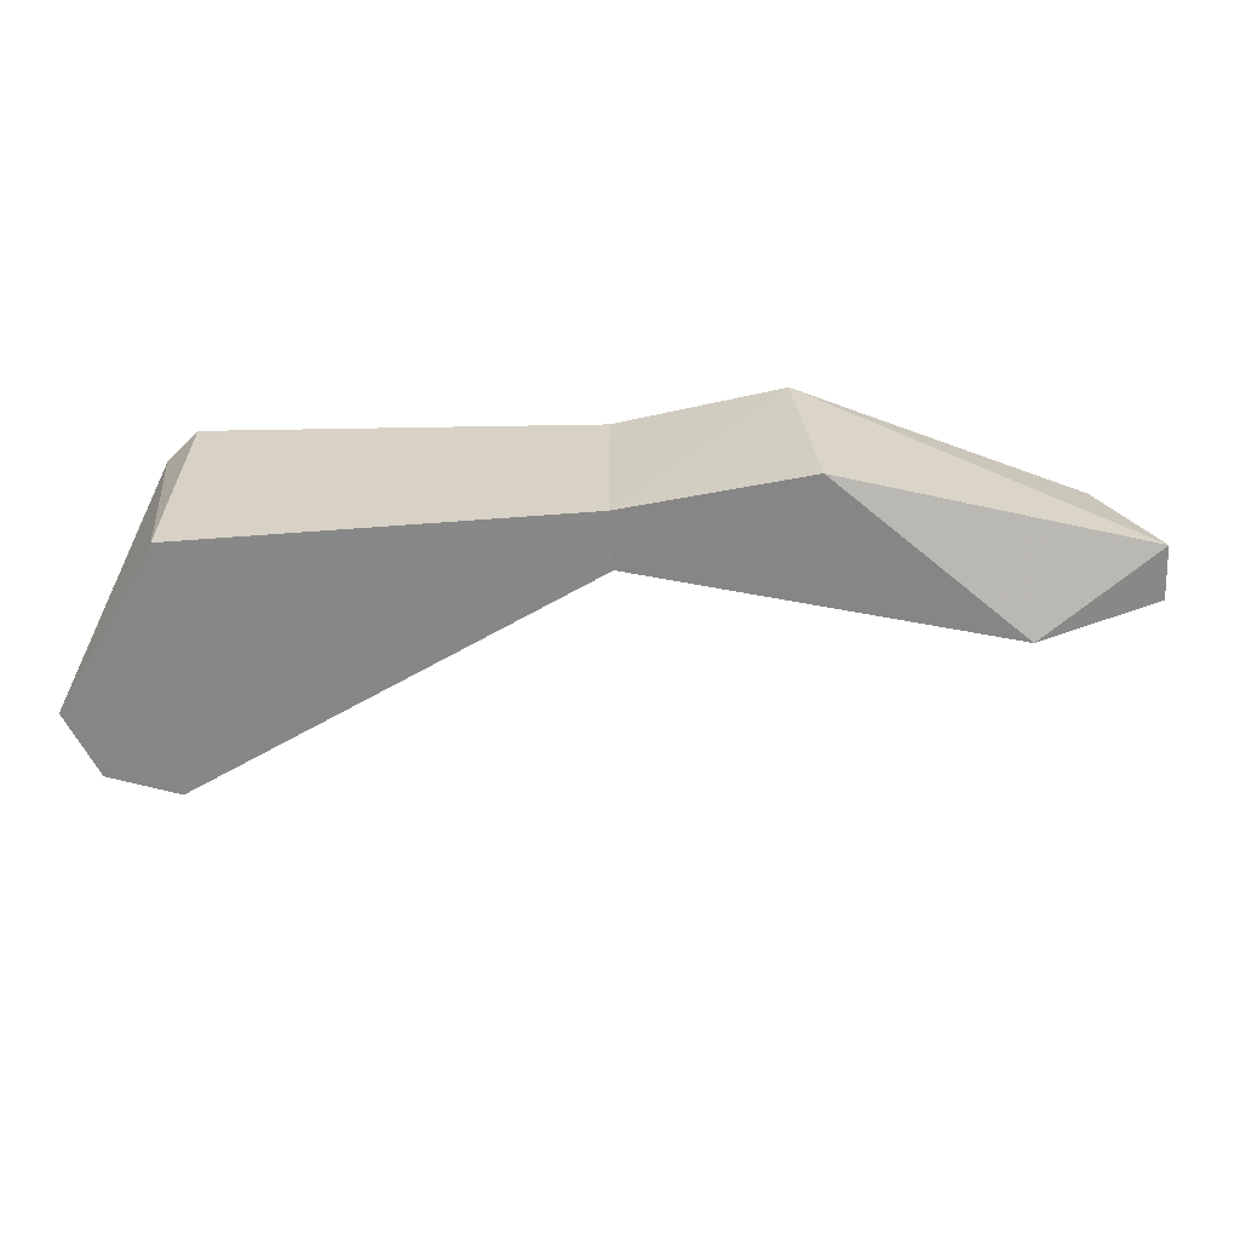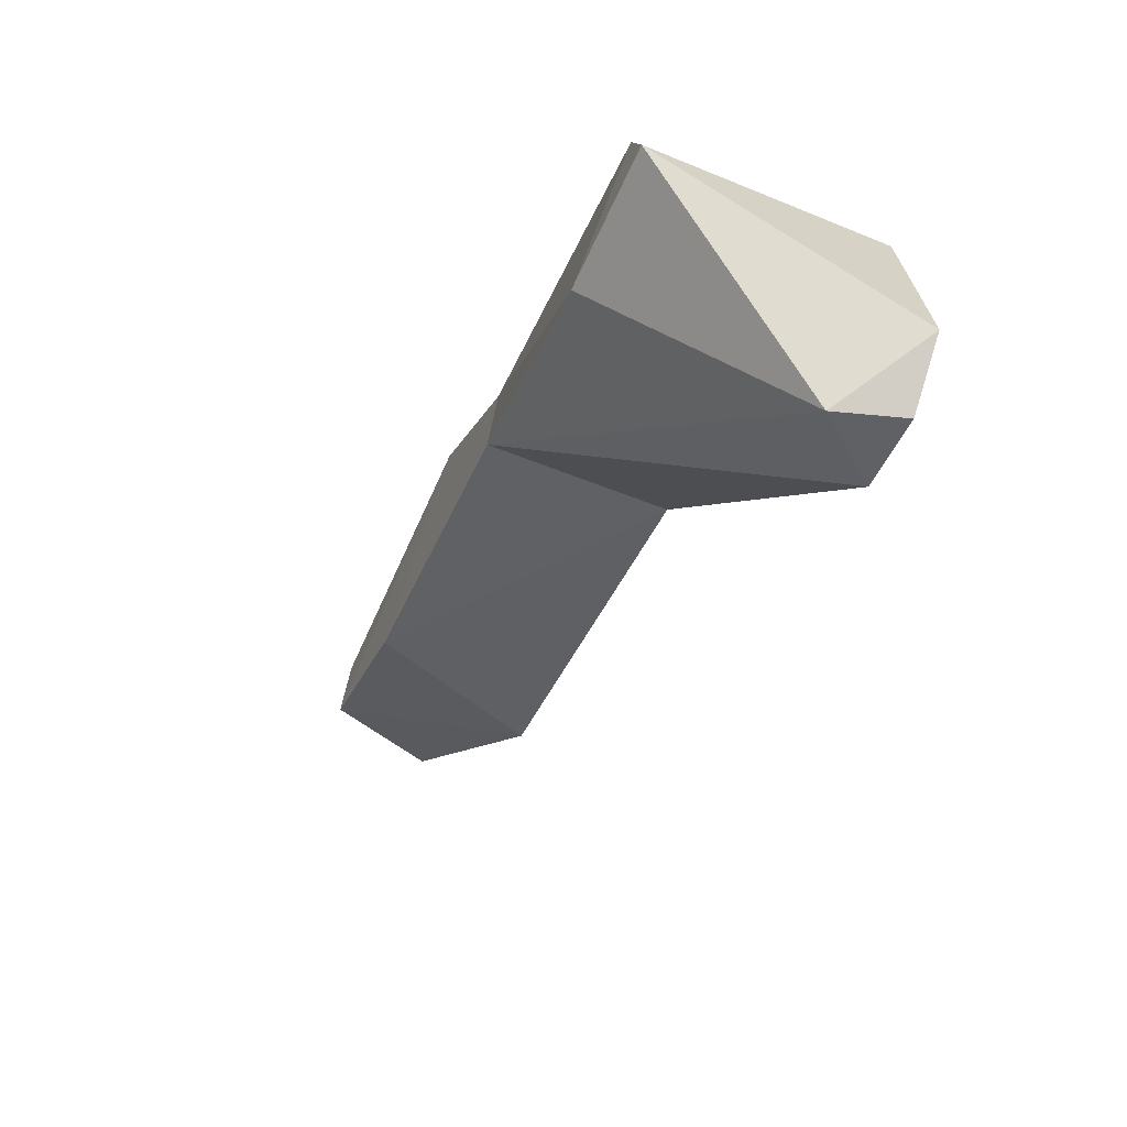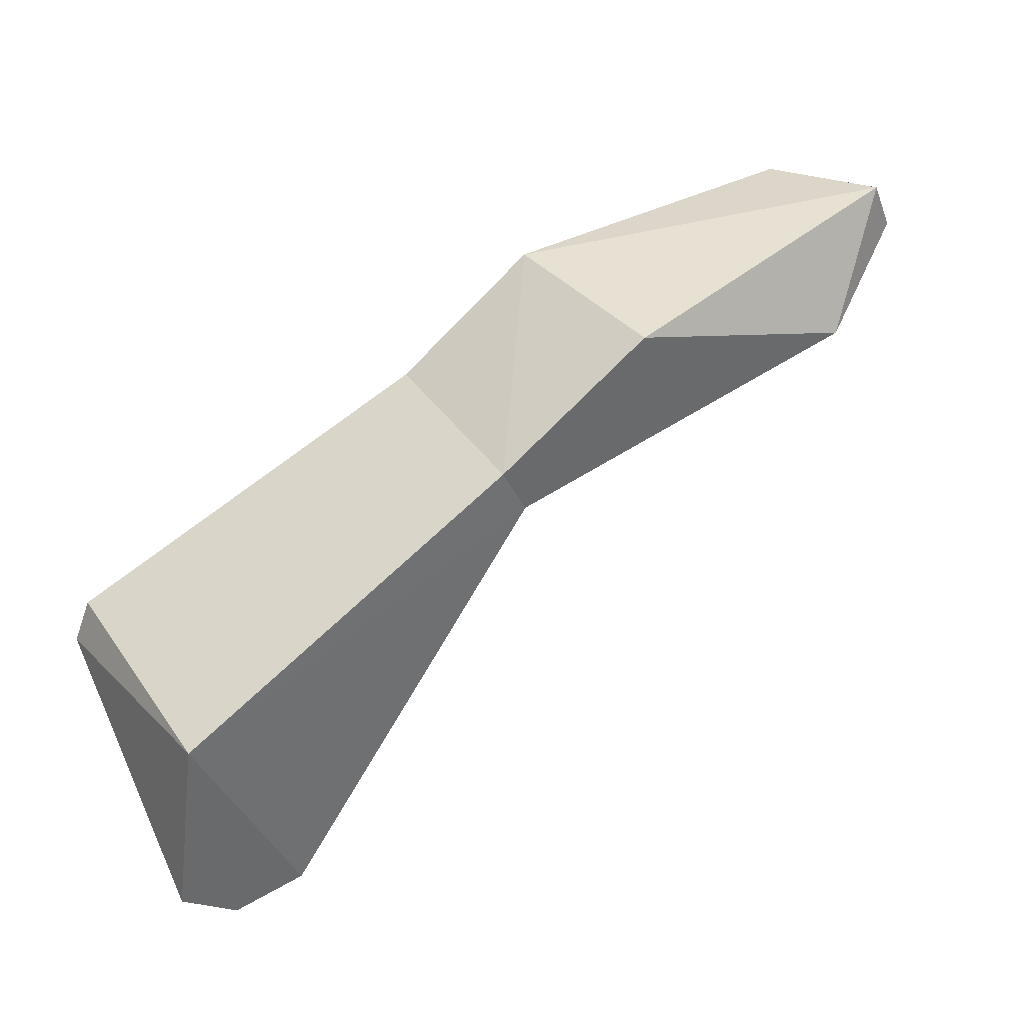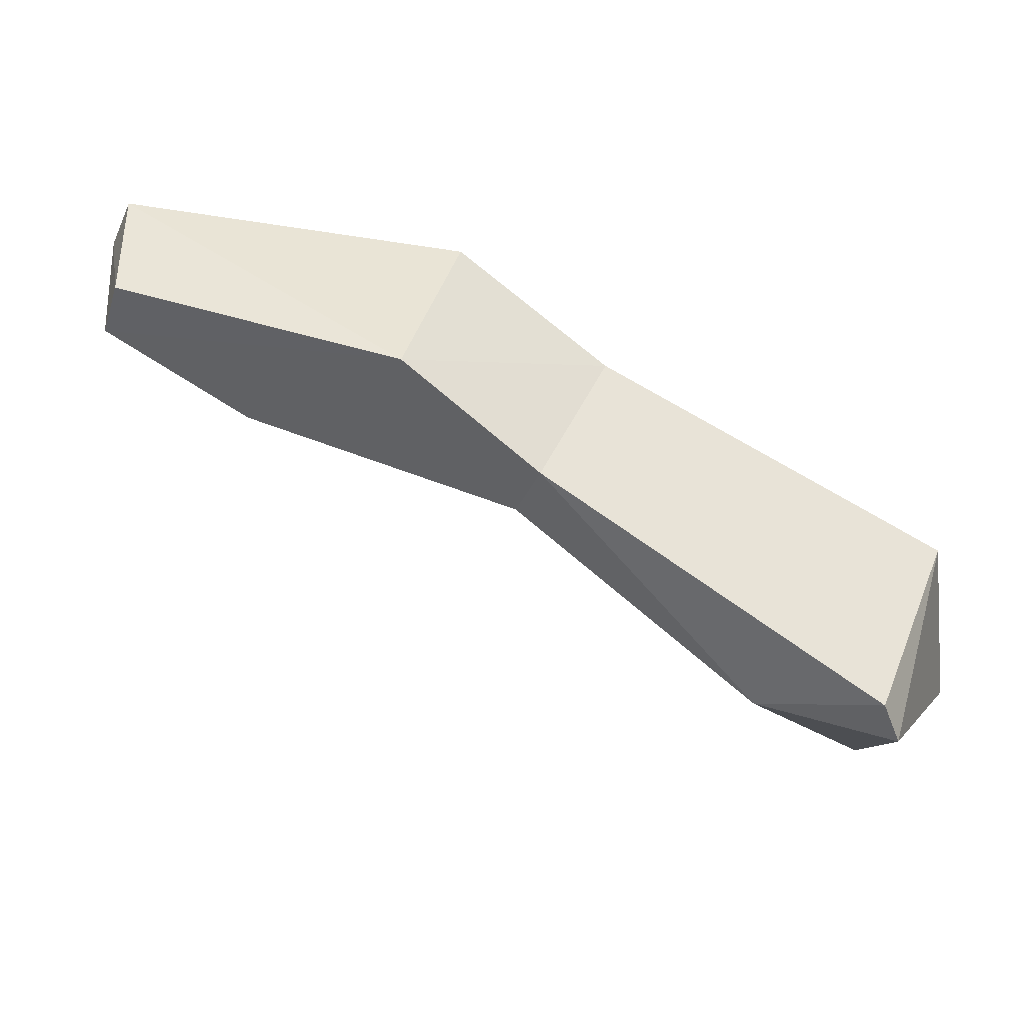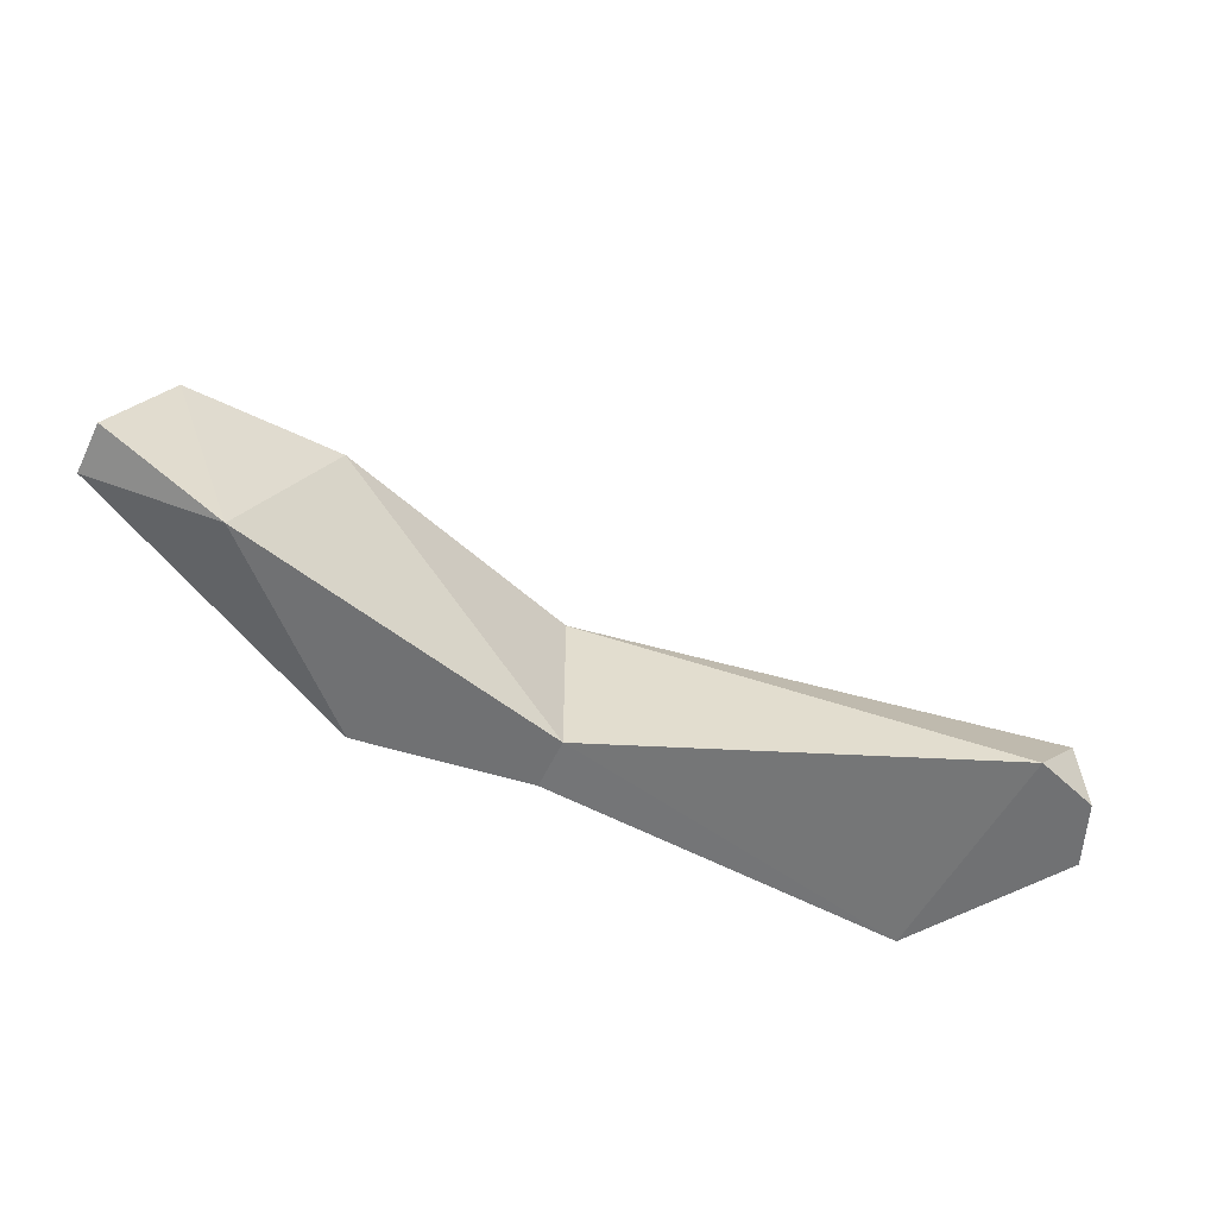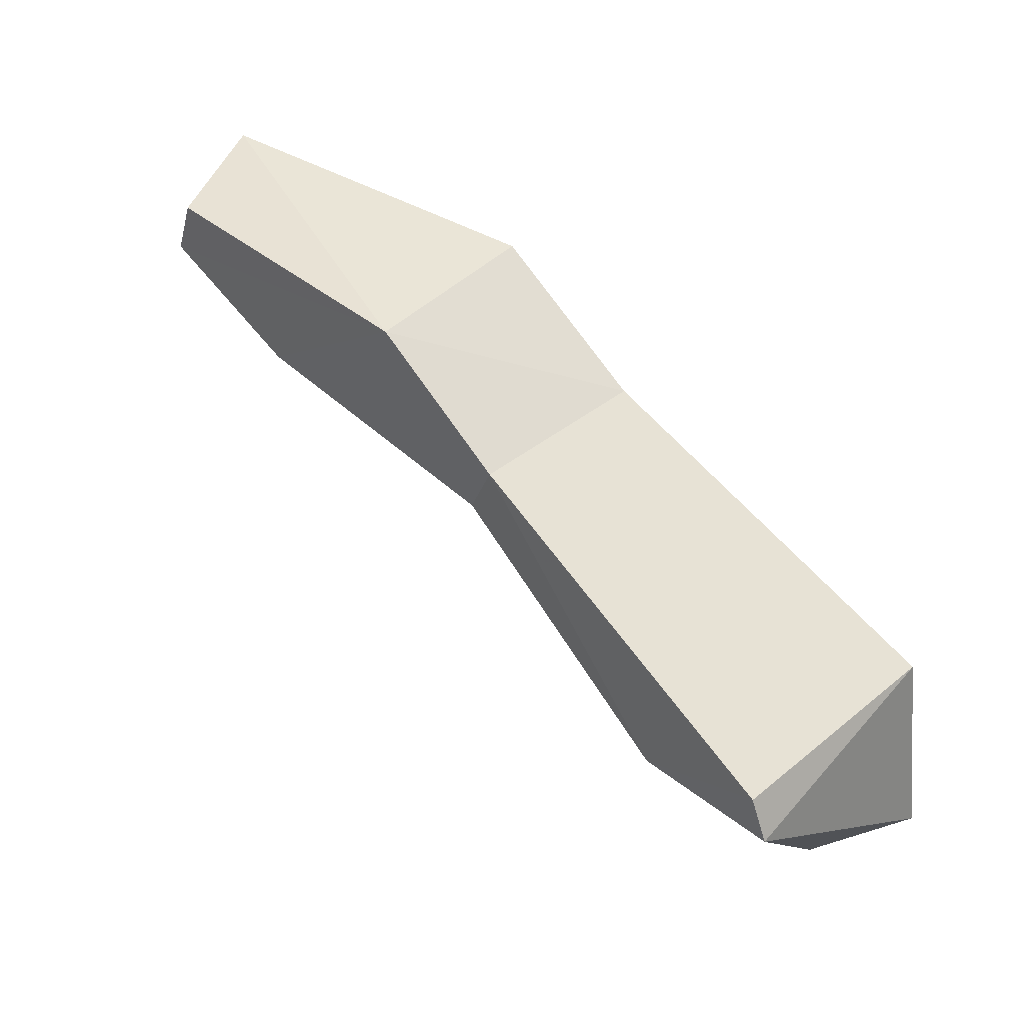
<metadata>
{"format":"obj","ext":"obj","renderer":"f3d","projection":"perspective","resolution":1024,"background":"white","views":[{"elev":-62.0,"azim":158.3,"up":"+Z"},{"elev":-55.0,"azim":66.8,"up":"+Y"},{"elev":39.9,"azim":148.5,"up":"+Y"},{"elev":39.2,"azim":21.1,"up":"+Y"},{"elev":-55.2,"azim":-50.6,"up":"+Z"},{"elev":39.4,"azim":44.7,"up":"+Y"}]}
</metadata>
<code>
v -0.04857 0.044 -0.009997
v -0.03195 0.0334 -0.009997
v -0.074 0.03539 -0.009996
v -0.08414 0.04646 -0.002504
v -0.04678 0.04352 0.01
v -0.03459 0.02792 -0.009997
v -0.03459 0.02792 0.01
v -0.03195 0.0334 0.01
v -0.08665 0.04102 -0.002318
v -0.08106 0.03853 0.009882
v -0.07914 0.04424 0.009676
v -0.06482 0.03156 0.01
f 1 2 3
f 1 3 4
f 1 5 2
f 1 4 5
f 6 3 2
f 6 2 7
f 8 2 5
f 8 5 7
f 8 7 2
f 9 3 10
f 9 4 3
f 11 4 9
f 11 9 10
f 11 10 5
f 11 5 4
f 12 3 6
f 12 6 7
f 12 7 5
f 12 5 10
f 12 10 3
v 0.001046 -0.009448 -0.006
v -0.03459 0.02792 0.01
v -0.004697 -0.008227 -0.013
v 0.005696 0.0165 -0.013
v -0.03195 0.0334 -0.009997
v 0.005696 0.0165 0.0125
v 0.008732 -0.003864 -0.013
v -0.03195 0.0334 0.01
v -0.007475 0.0121 0.0125
v -0.03459 0.02792 -0.009997
v 0.007582 0.0121 0.0125
v 0.002989 -0.009035 -0.013
f 13 14 15
f 16 17 18
f 19 15 16
f 20 18 17
f 20 17 14
f 21 18 20
f 21 20 14
f 21 14 13
f 22 17 16
f 22 16 15
f 22 15 14
f 22 14 17
f 23 18 21
f 23 21 13
f 23 16 18
f 23 19 16
f 23 13 19
f 24 13 15
f 24 15 19
f 24 19 13

</code>
